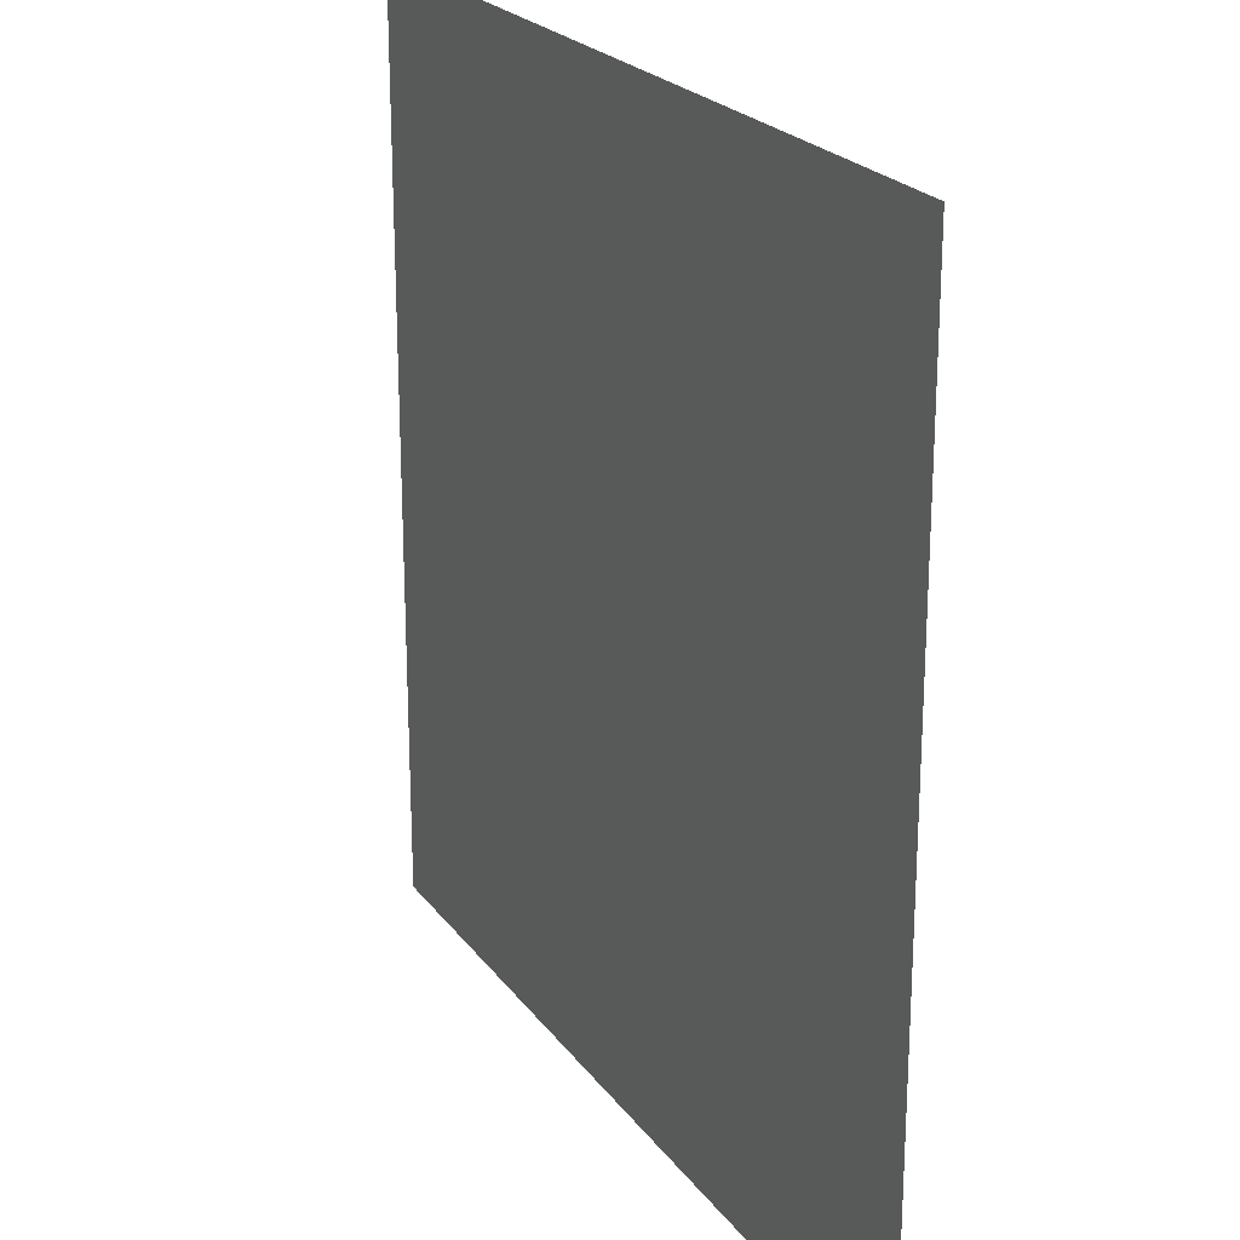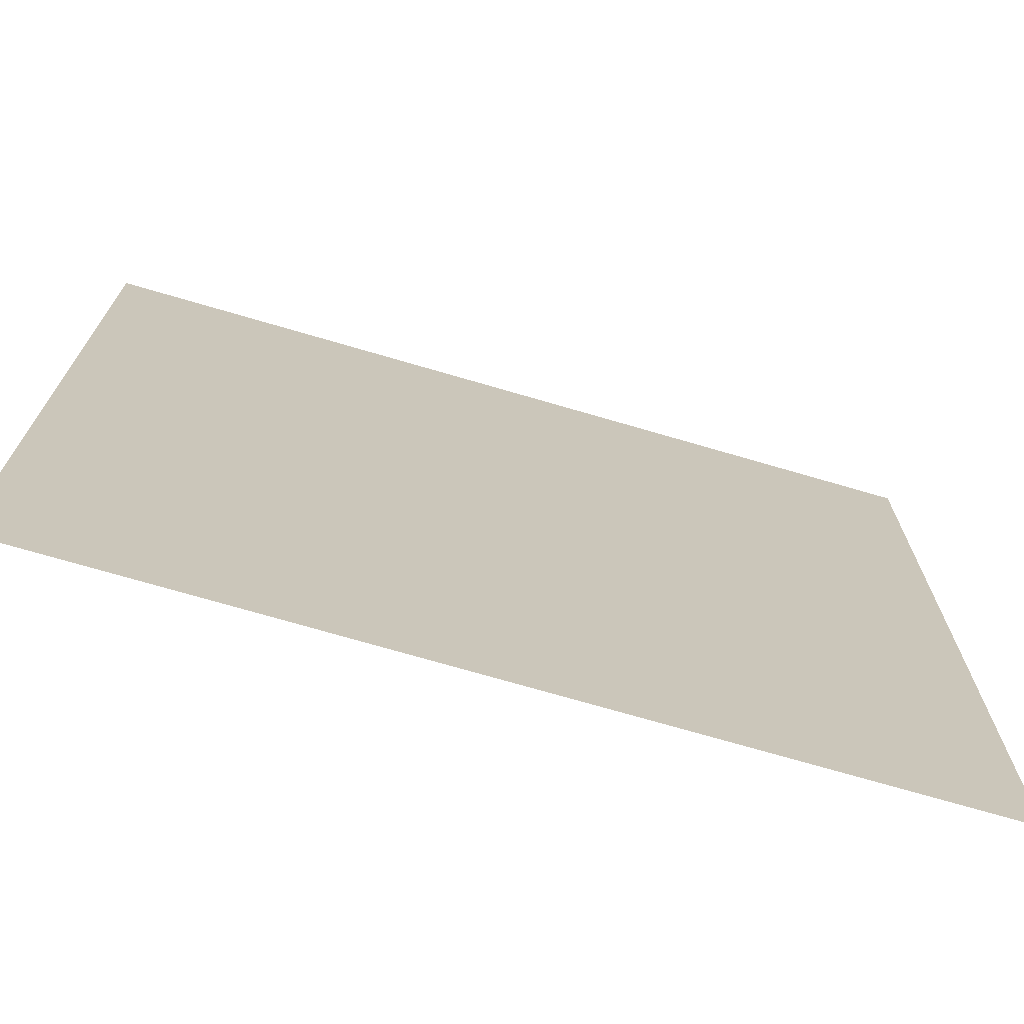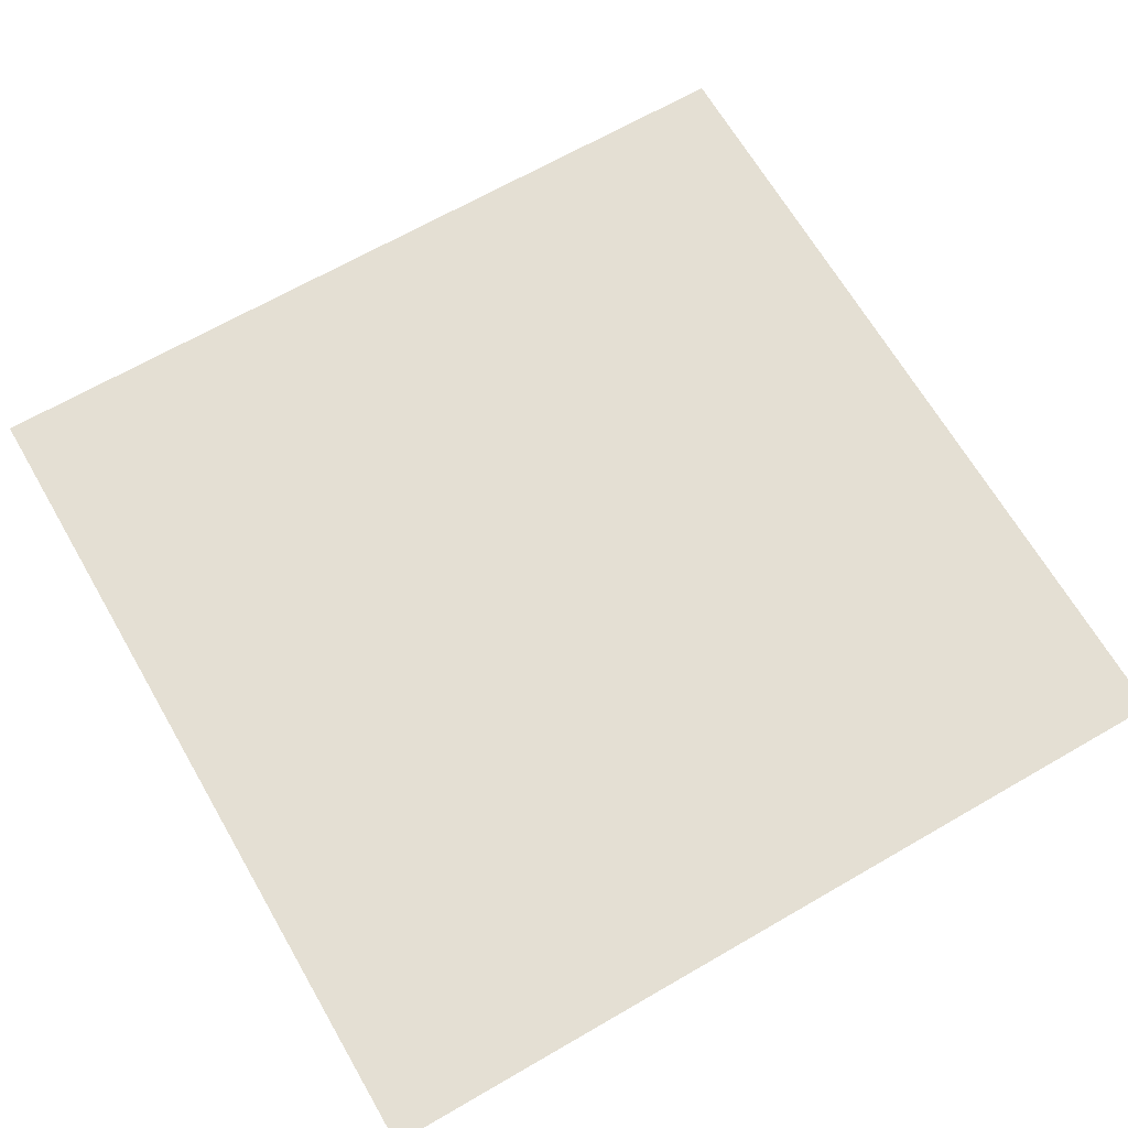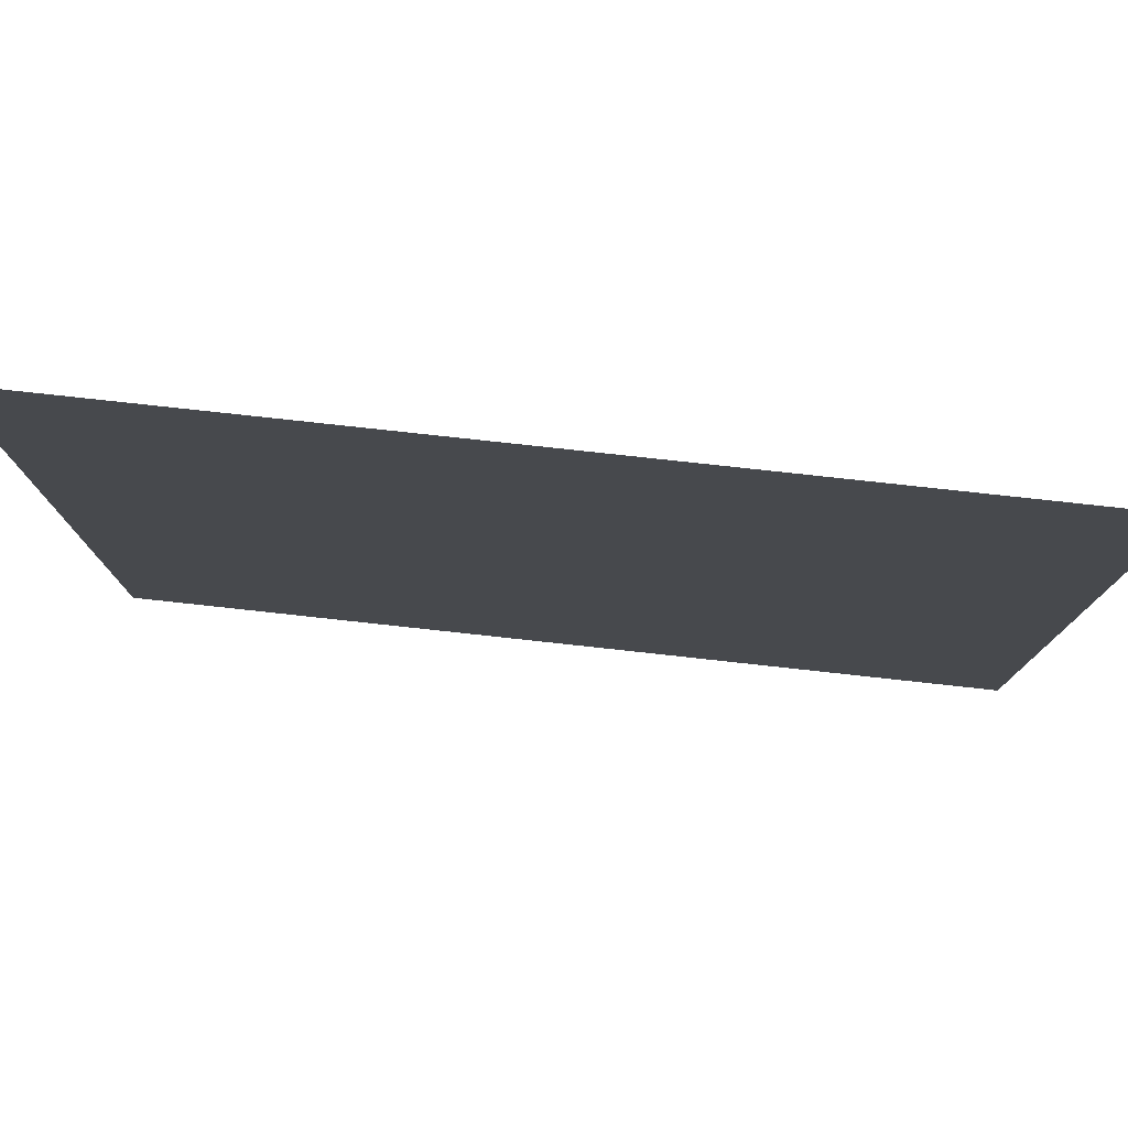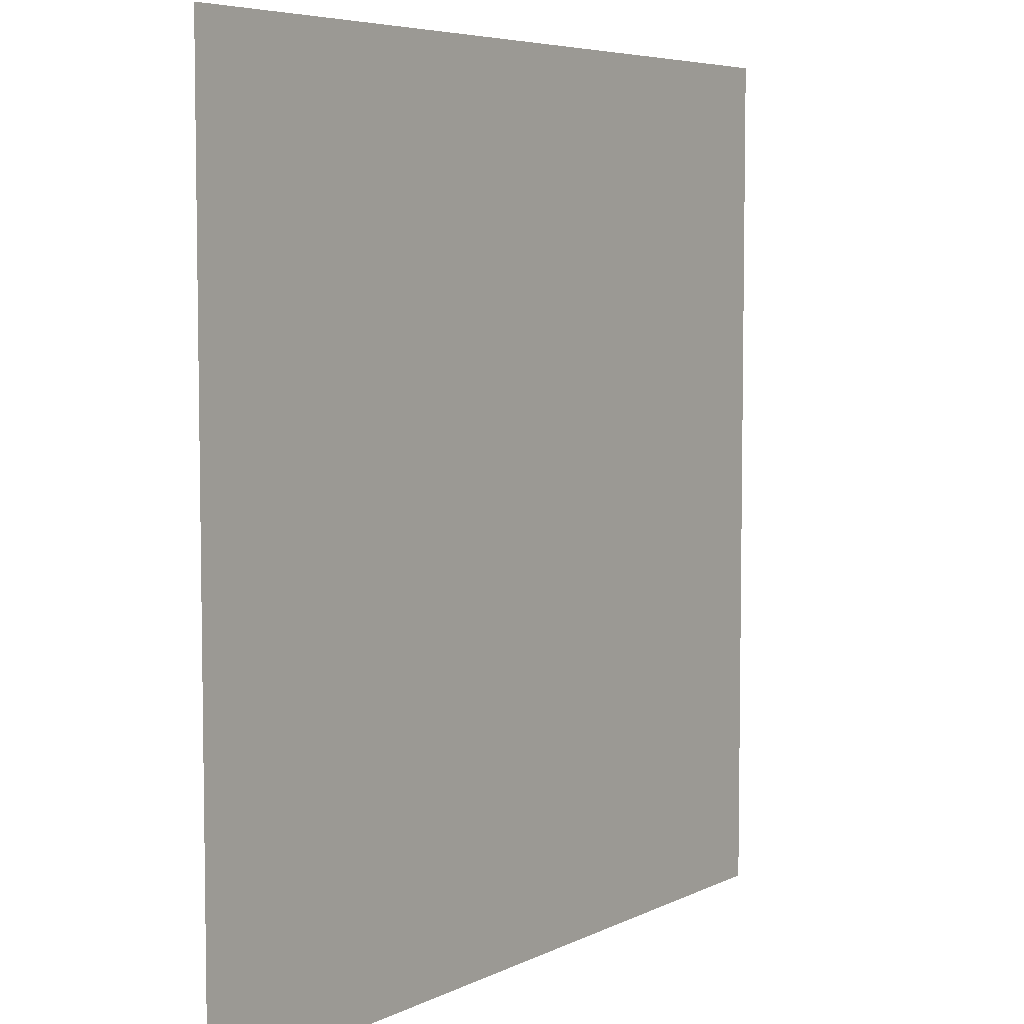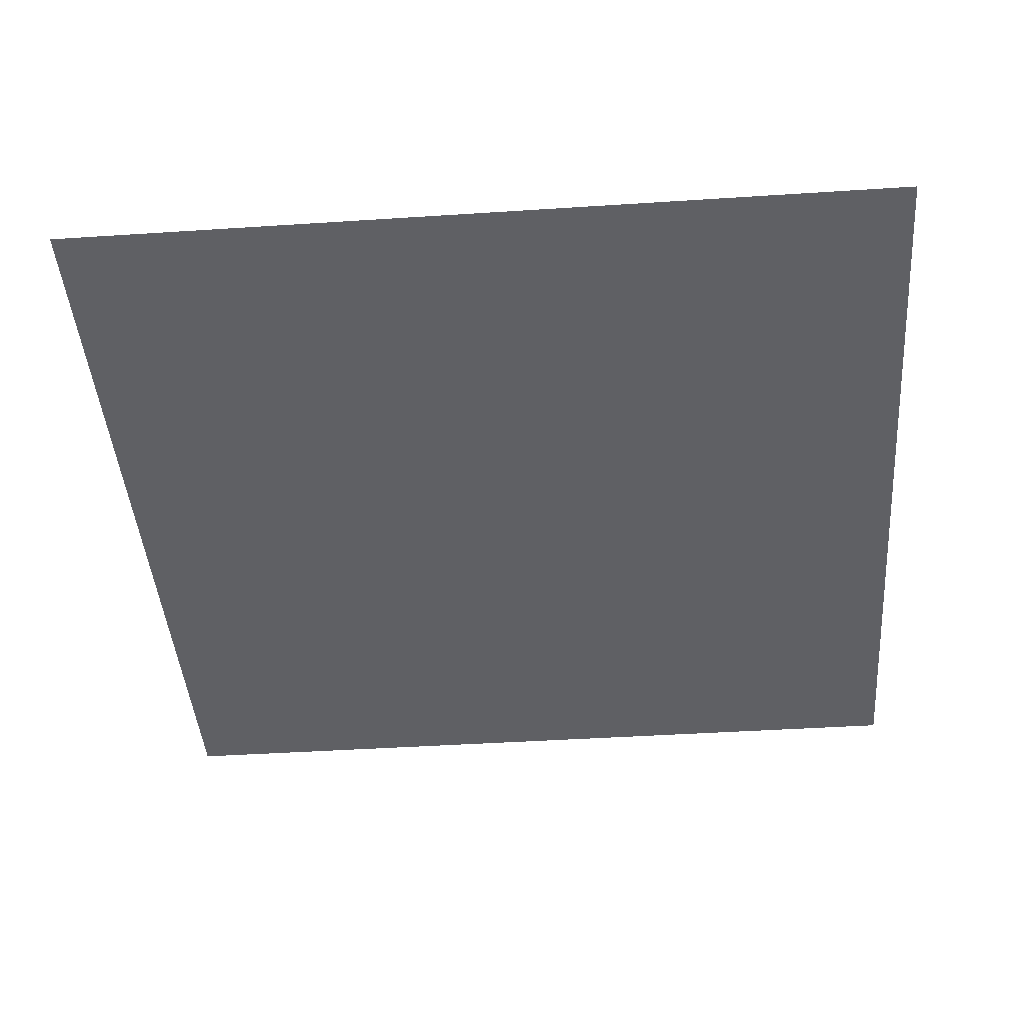
<metadata>
{"format":"obj","ext":"obj","renderer":"f3d","projection":"perspective","resolution":1024,"background":"white","views":[{"elev":22.7,"azim":63.4,"up":"+Z"},{"elev":-72.4,"azim":-16.3,"up":"+Z"},{"elev":66.8,"azim":-120.1,"up":"+Y"},{"elev":79.4,"azim":6.2,"up":"+Z"},{"elev":5.8,"azim":-55.4,"up":"+Z"},{"elev":-43.5,"azim":-175.6,"up":"+Y"}]}
</metadata>
<code>
o Plane
v 1.4e-05 0.7507 0.6022
v 2 0.7507 0.6022
v 1.4e-05 0.7507 -1.398
v 2 0.7507 -1.398
f 2 3 1
f 2 4 3

</code>
